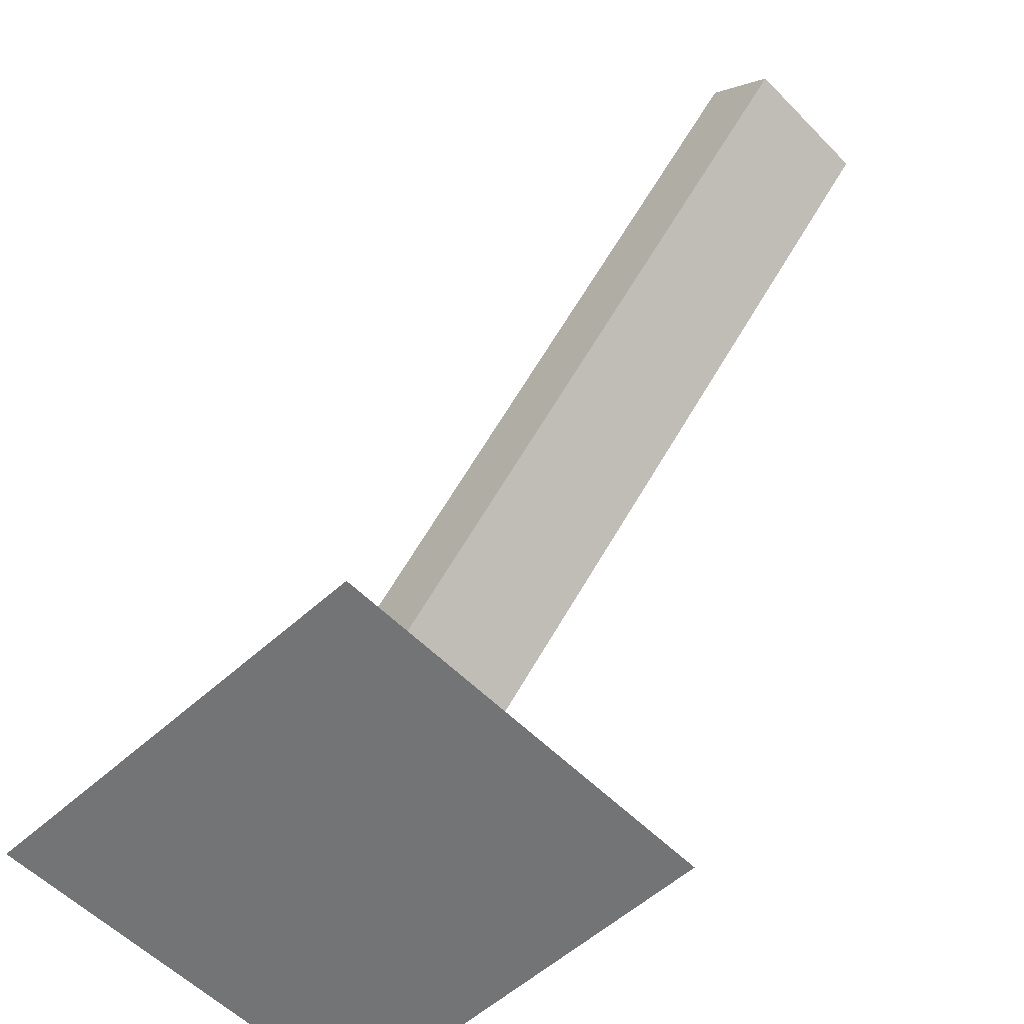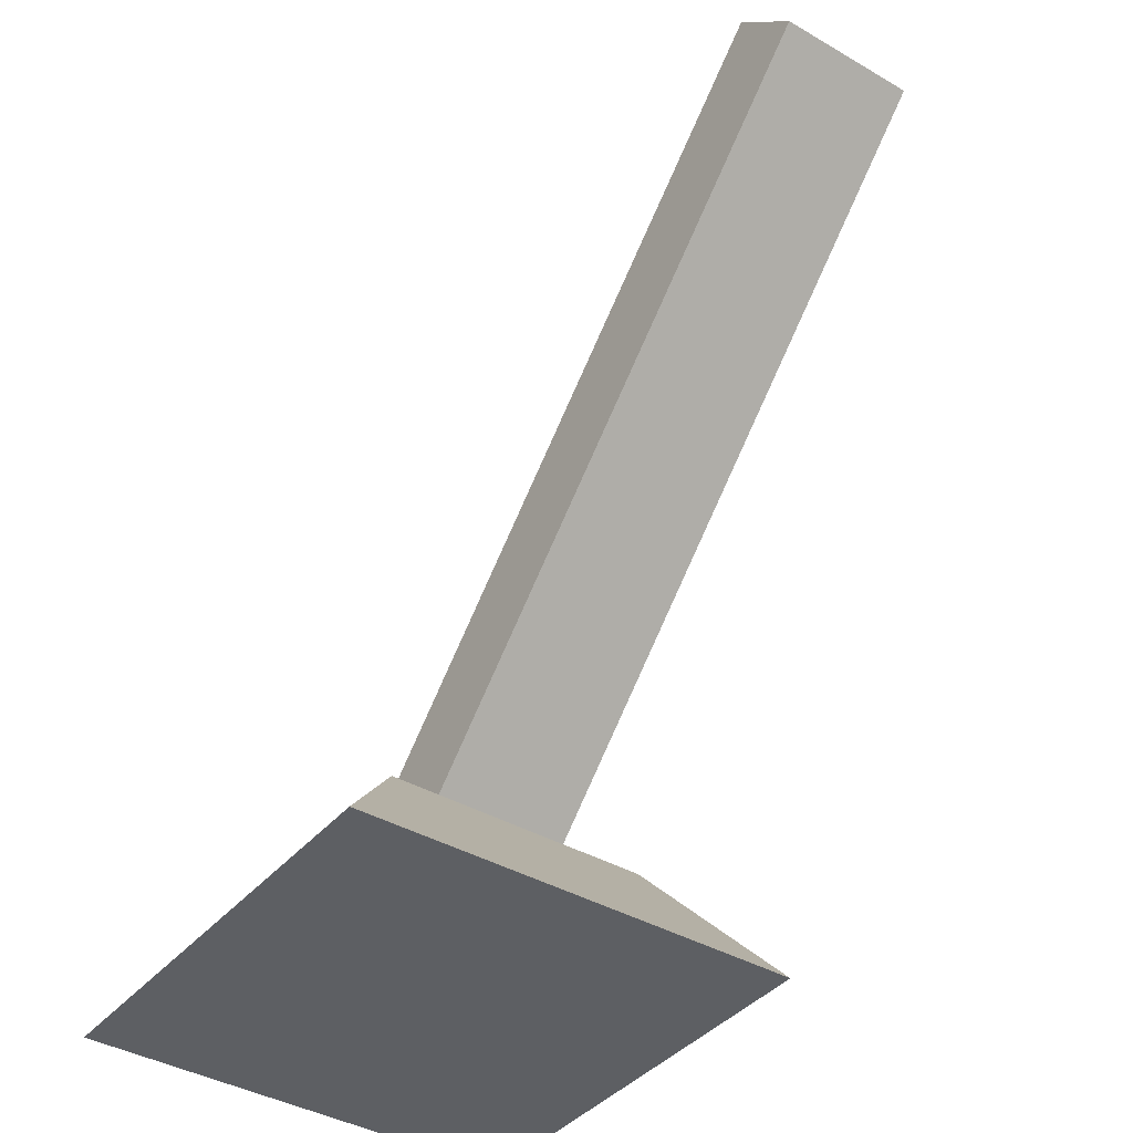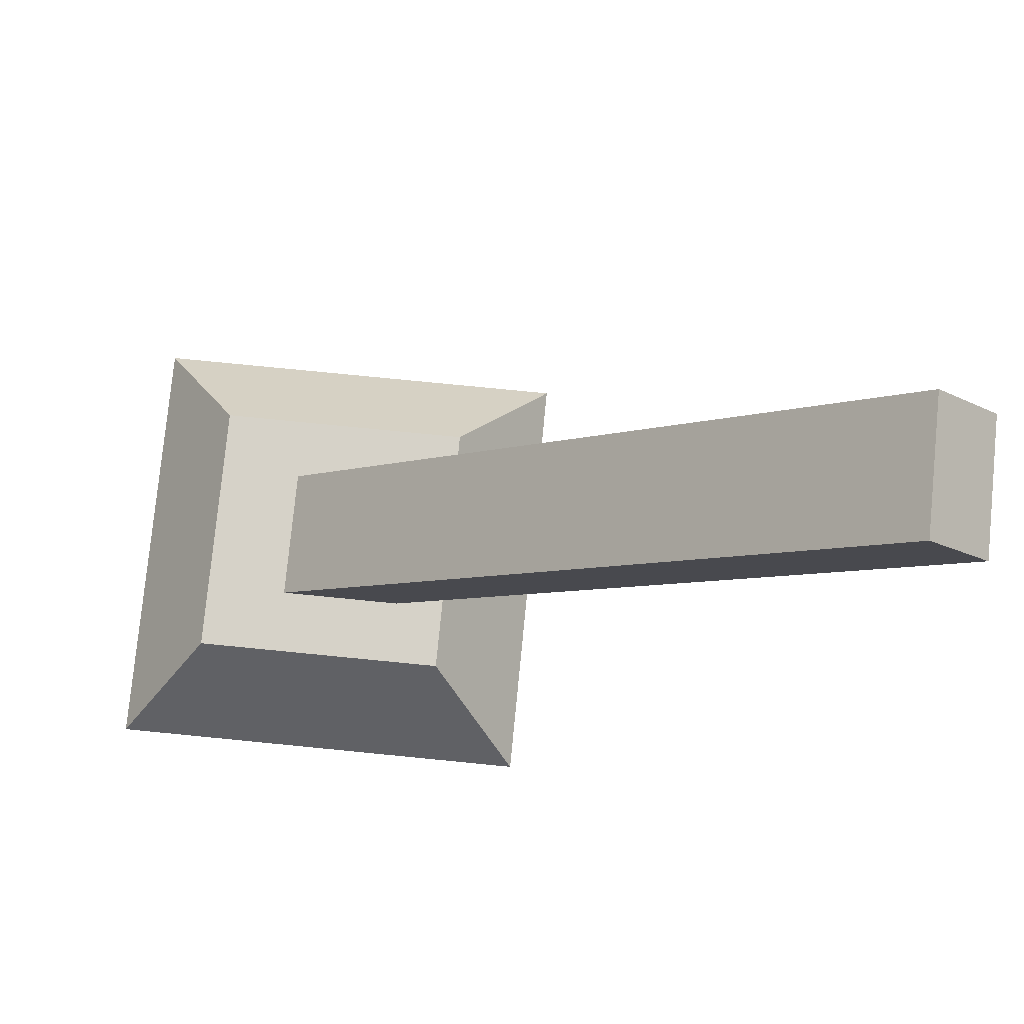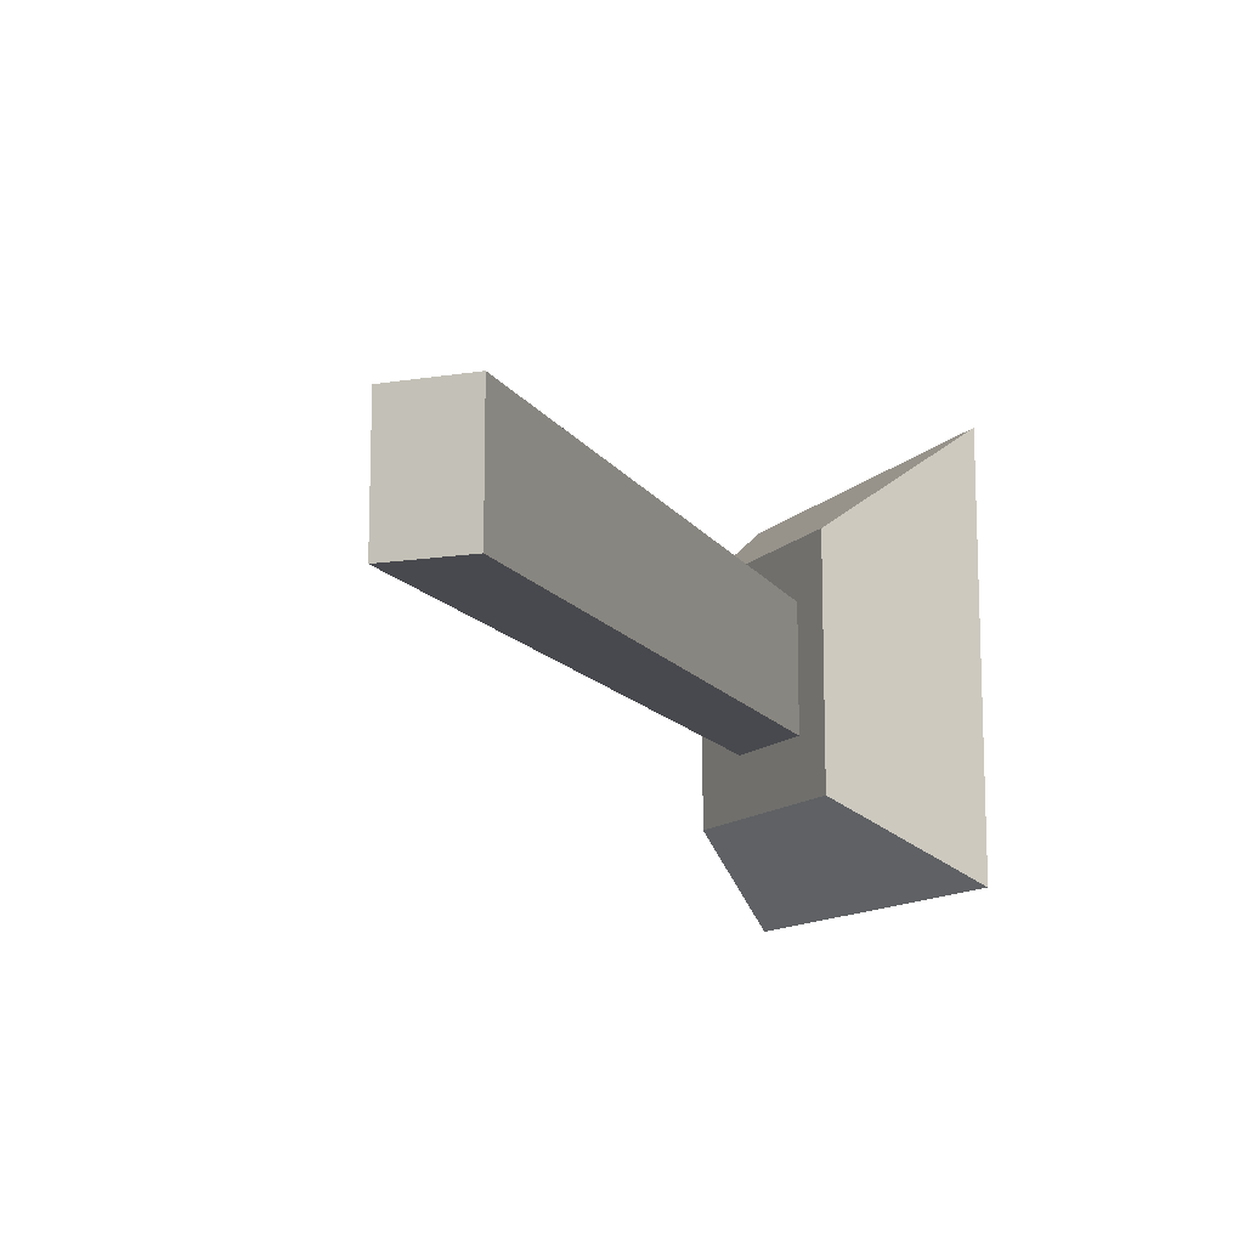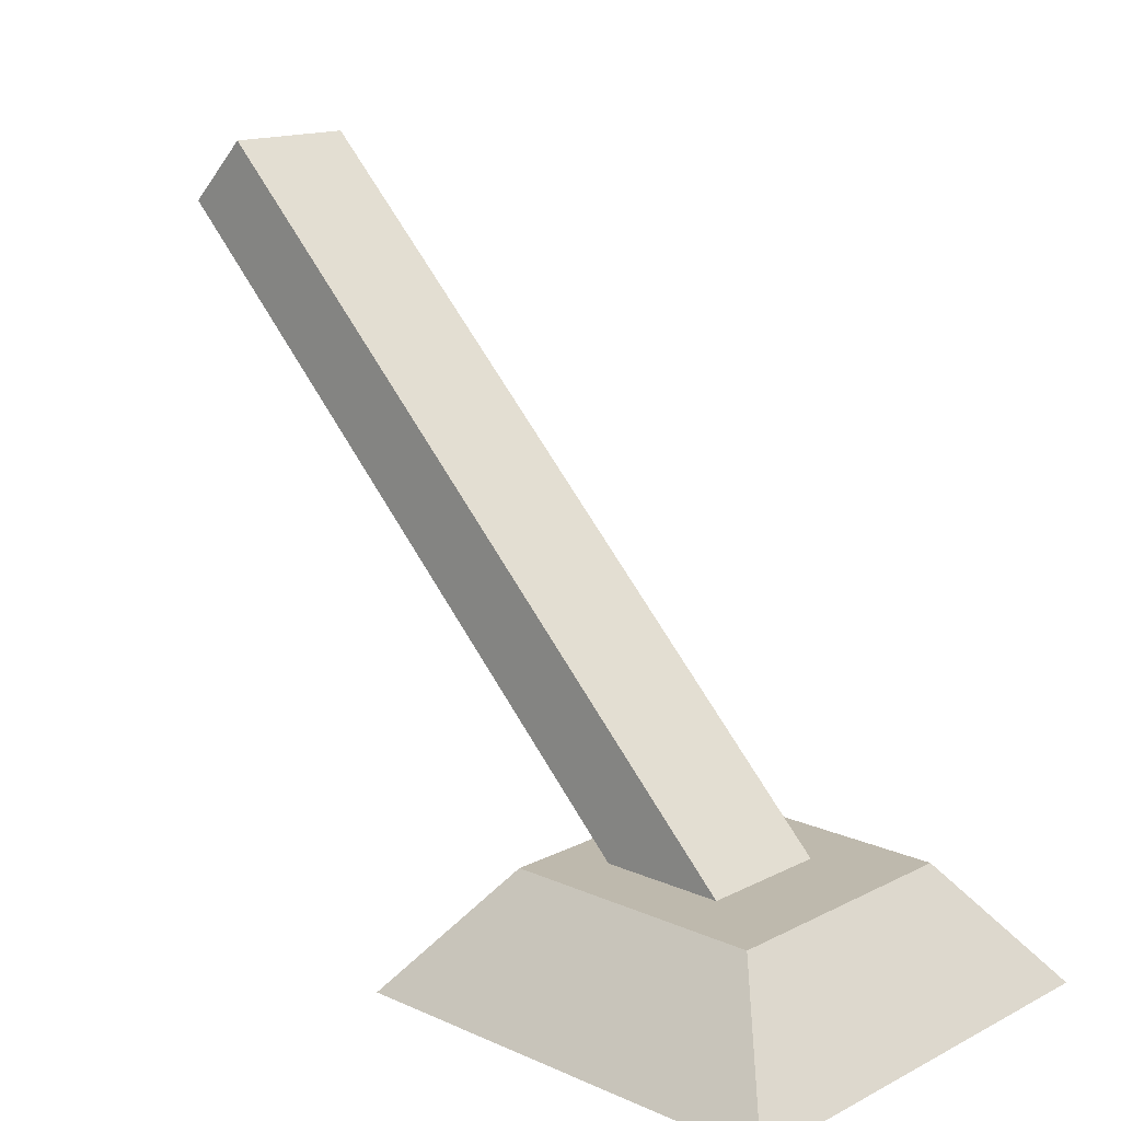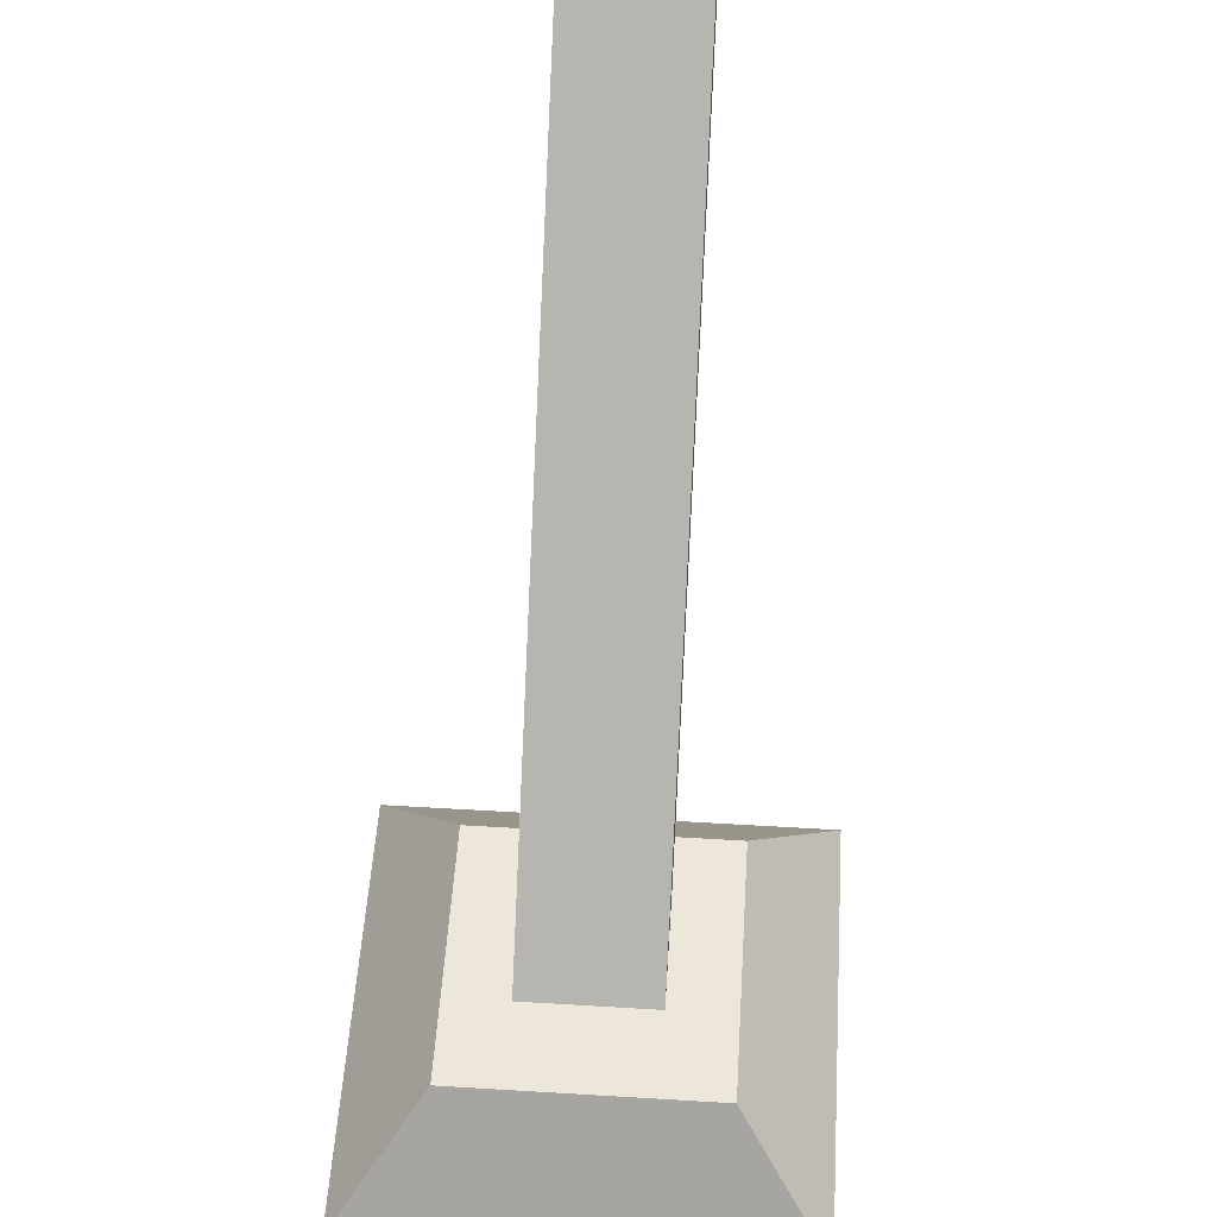
<metadata>
{"format":"obj","ext":"obj","renderer":"f3d","projection":"perspective","resolution":1024,"background":"white","views":[{"elev":-56.2,"azim":-136.5,"up":"+Y"},{"elev":-39.8,"azim":-125.7,"up":"+Y"},{"elev":78.3,"azim":-174.4,"up":"+Y"},{"elev":-12.6,"azim":-114.7,"up":"+Z"},{"elev":15.3,"azim":43.1,"up":"+Y"},{"elev":53.5,"azim":93.7,"up":"+Y"}]}
</metadata>
<code>
o ColobotMesh_1_ColobotMesh_
v 2.536 -2.826 -0.2827
v -0.00931 0.2854 0.3173
v -0.2922 0.002578 0.3173
v 2.536 -2.826 0.3173
v 2.819 -2.543 0.3173
v -0.00931 0.2854 -0.2827
v 2.819 -2.543 -0.2827
v -0.2922 0.002578 -0.2827
v 3.119 -2.461 0.5994
v 3.531 -2.996 1.011
v 3.531 -2.996 -0.9888
v 3.119 -2.461 -0.5771
v 1.943 -2.461 0.5994
v 1.531 -2.996 1.011
v 1.943 -2.461 -0.5771
v 1.531 -2.996 -0.9888
f 2 3 4
f 4 5 2
f 9 10 11
f 11 12 9
f 6 7 1
f 1 8 6
f 6 2 5
f 5 7 6
f 8 3 2
f 2 6 8
f 1 4 3
f 3 8 1
f 14 16 11
f 11 10 14
f 13 9 12
f 12 15 13
f 13 14 10
f 10 9 13
f 15 16 14
f 14 13 15
f 12 11 16
f 16 15 12

</code>
